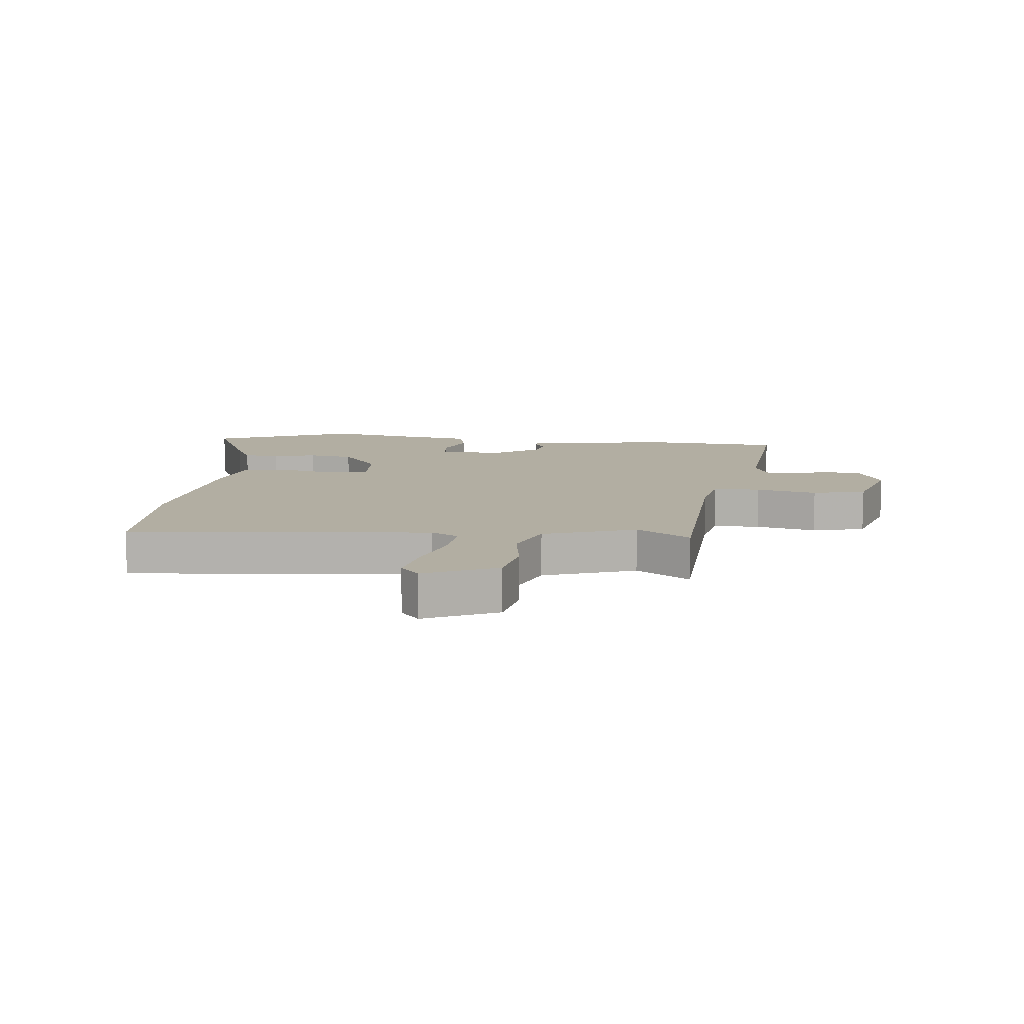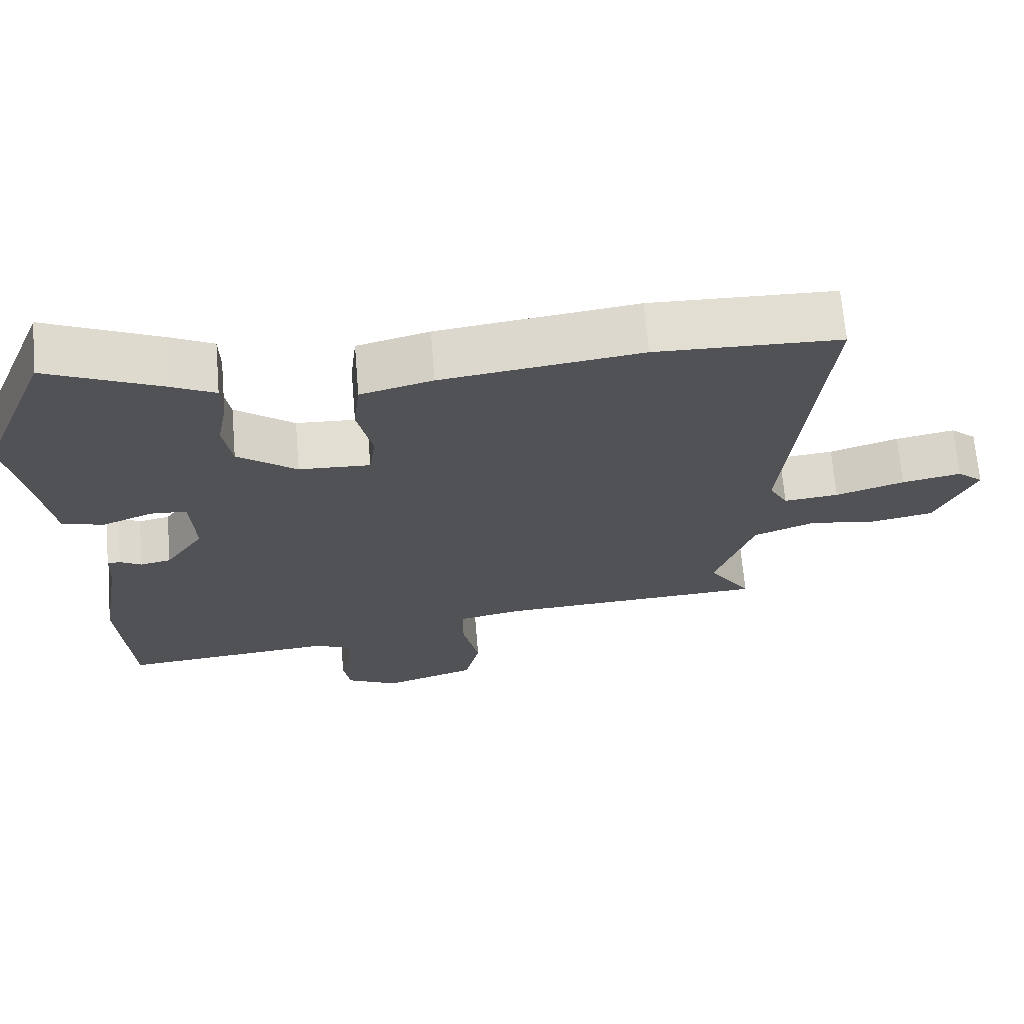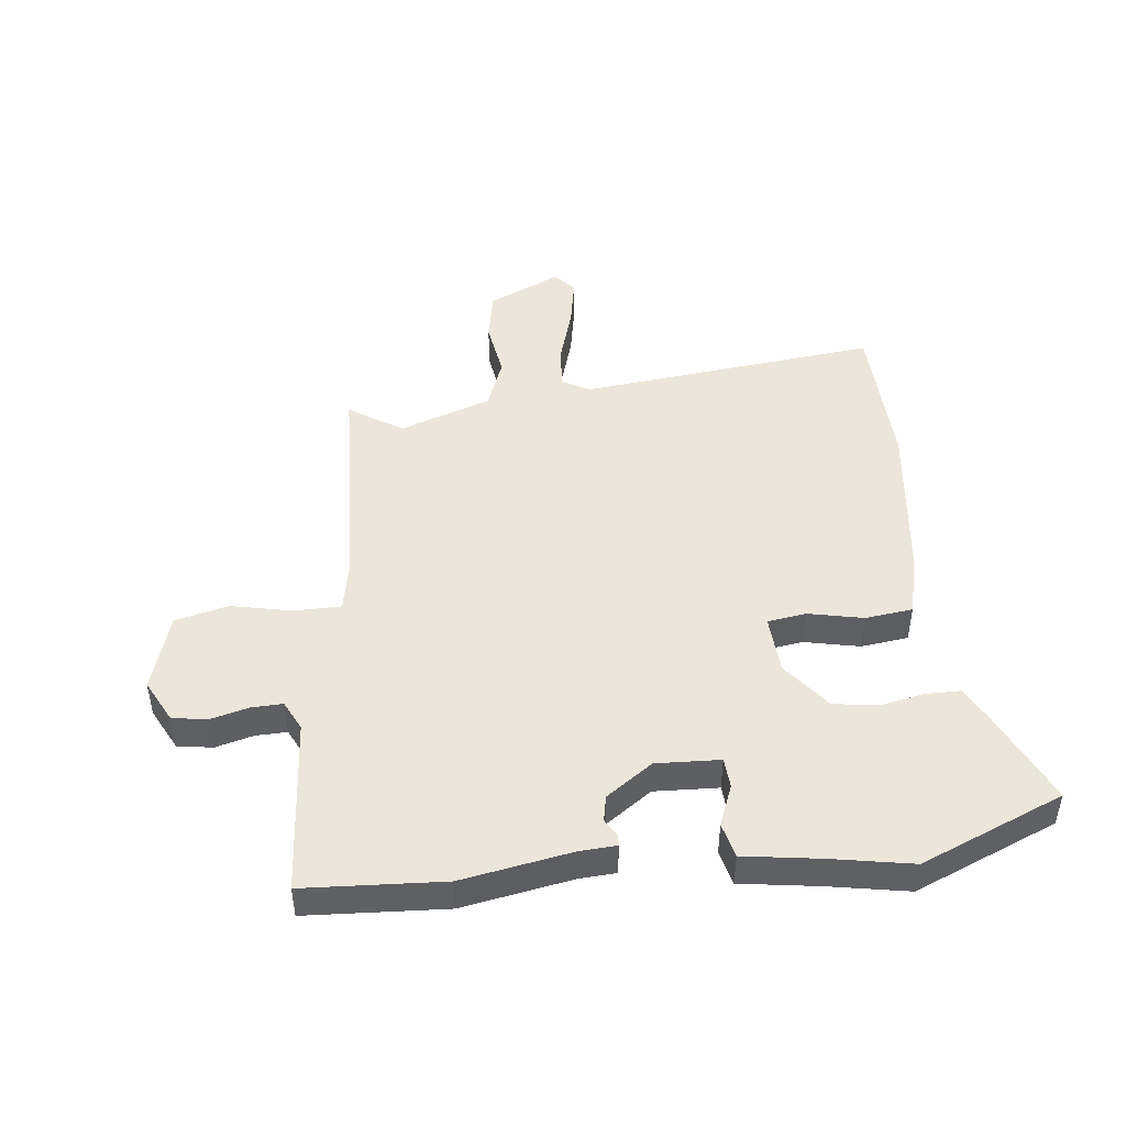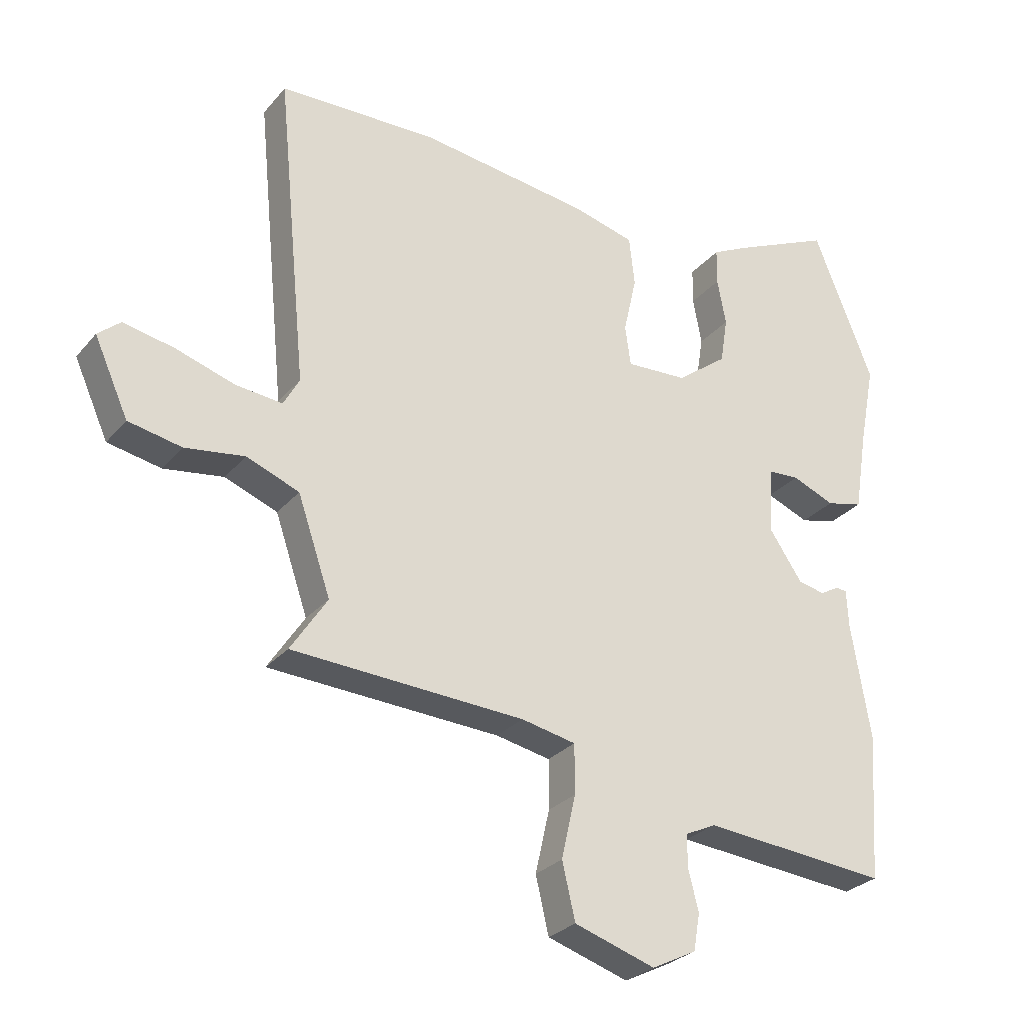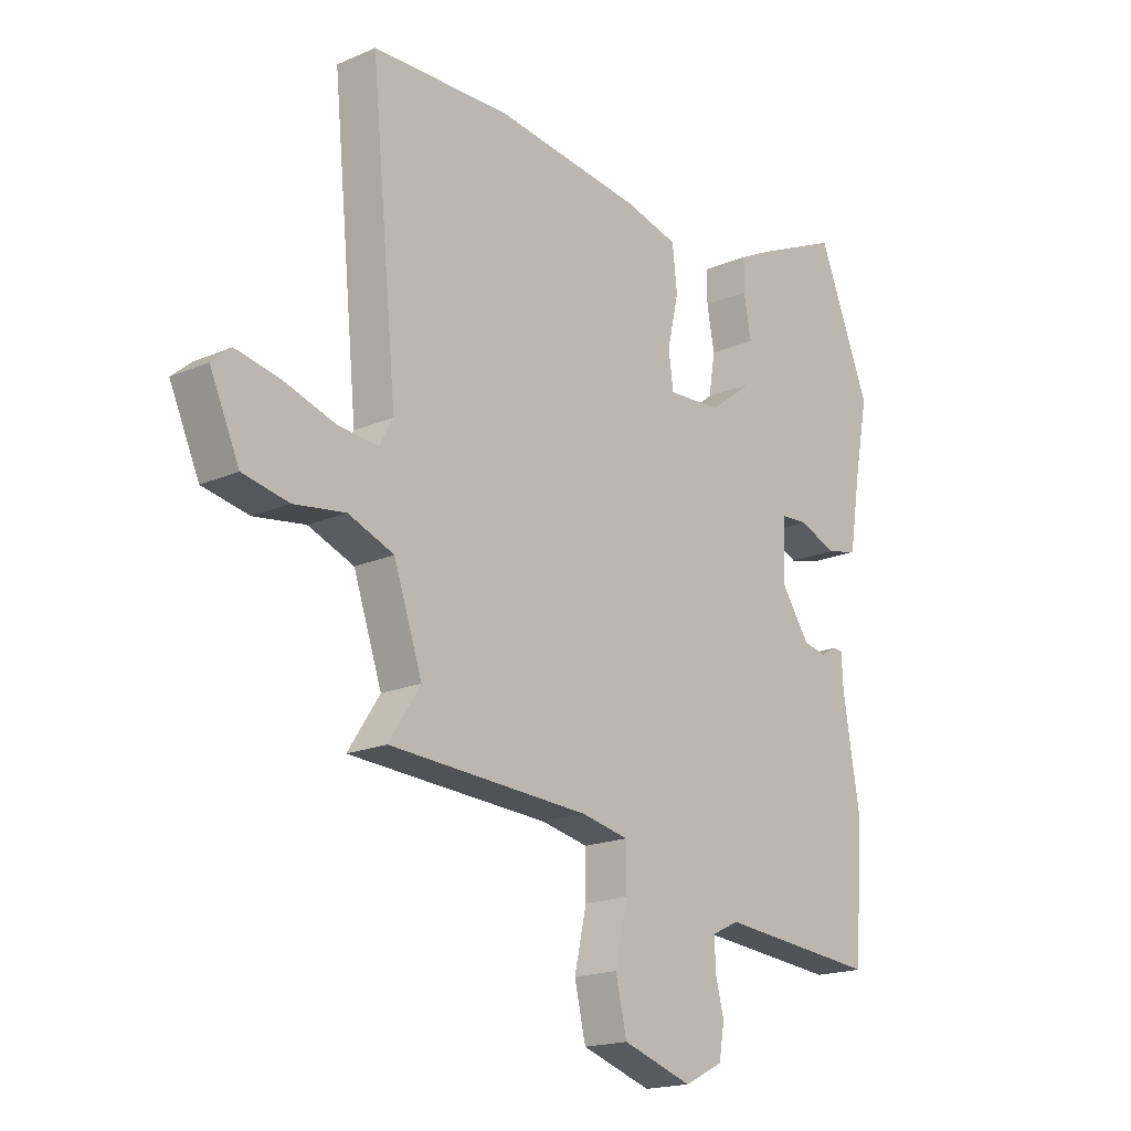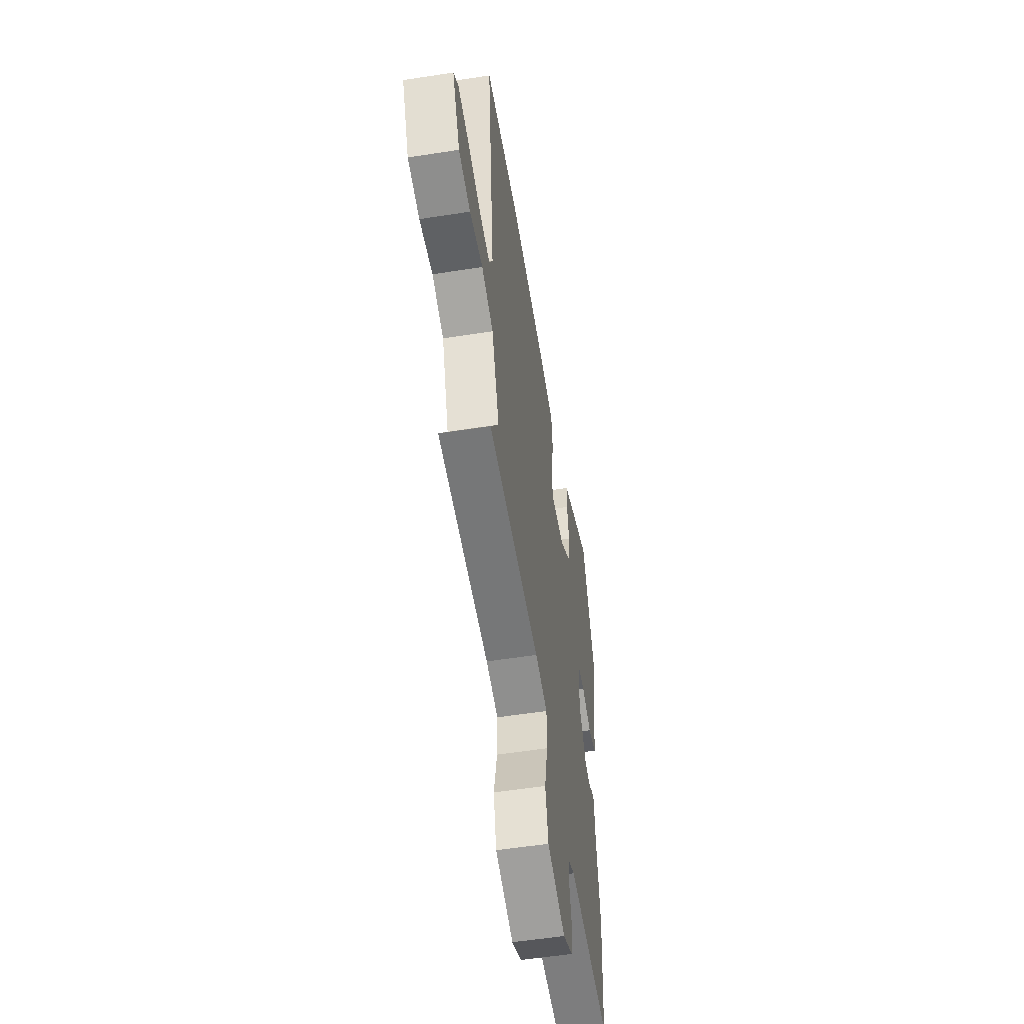
<metadata>
{"format":"obj","ext":"obj","renderer":"f3d","projection":"perspective","resolution":1024,"background":"white","views":[{"elev":10.7,"azim":95.9,"up":"+Y"},{"elev":68.4,"azim":-4.8,"up":"+Z"},{"elev":47.0,"azim":-97.0,"up":"+Y"},{"elev":-28.0,"azim":148.6,"up":"+Z"},{"elev":-18.2,"azim":130.1,"up":"+Z"},{"elev":-54.1,"azim":99.5,"up":"+Z"}]}
</metadata>
<code>
v -0.564 0.07 0.341
v -0.467 0.07 0.582
v -0.309 0.07 0.511
v -0.249 0.07 0.481
v -0.248 0.07 0.422
v -0.262 0.07 0.347
v -0.25 0.07 0.272
v -0.168 0.07 0.21
v -0.069 0.07 0.205
v -0.06 0.07 0.27
v -0.081 0.07 0.363
v -0.072 0.07 0.443
v 0.028 0.07 0.469
v 0.304 0.07 0.505
v 0.56 0.07 0.498
v 0.511 0.07 -0.007
v 0.537 0.07 -0.054
v 0.613 0.07 -0.046
v 0.708 0.07 -0.016
v 0.79 0.07 0
v 0.826 0.07 -0.031
v 0.771 0.07 -0.153
v 0.685 0.07 -0.17
v 0.589 0.07 -0.156
v 0.504 0.07 -0.189
v 0.451 0.07 -0.344
v 0.51 0.07 -0.434
v 0.135 0.07 -0.454
v 0.047 0.07 -0.472
v 0.047 0.07 -0.551
v 0.07 0.07 -0.653
v 0.049 0.07 -0.743
v -0.081 0.07 -0.785
v -0.153 0.07 -0.749
v -0.163 0.07 -0.69
v -0.147 0.07 -0.626
v -0.146 0.07 -0.573
v -0.196 0.07 -0.549
v -0.495 0.07 -0.576
v -0.511 0.07 -0.341
v -0.48 0.07 -0.155
v -0.477 0.07 -0.093
v -0.459 0.07 -0.092
v -0.429 0.07 -0.109
v -0.386 0.07 -0.1
v -0.332 0.07 -0.021
v -0.338 0.07 0.087
v -0.389 0.07 0.09
v -0.458 0.07 0.062
v -0.517 0.07 0.076
v -0.538 0.07 0.207
v -0.564 0 0.341
v -0.467 0 0.582
v -0.309 0 0.511
v -0.249 0 0.481
v -0.248 0 0.422
v -0.262 0 0.347
v -0.25 0 0.272
v -0.168 0 0.21
v -0.069 0 0.205
v -0.06 0 0.27
v -0.081 0 0.363
v -0.072 0 0.443
v 0.028 0 0.469
v 0.304 0 0.505
v 0.56 0 0.498
v 0.511 0 -0.007
v 0.537 0 -0.054
v 0.613 0 -0.046
v 0.708 0 -0.016
v 0.79 0 0
v 0.826 0 -0.031
v 0.771 0 -0.153
v 0.685 0 -0.17
v 0.589 0 -0.156
v 0.504 0 -0.189
v 0.451 0 -0.344
v 0.51 0 -0.434
v 0.135 0 -0.454
v 0.047 0 -0.472
v 0.047 0 -0.551
v 0.07 0 -0.653
v 0.049 0 -0.743
v -0.081 0 -0.785
v -0.153 0 -0.749
v -0.163 0 -0.69
v -0.147 0 -0.626
v -0.146 0 -0.573
v -0.196 0 -0.549
v -0.495 0 -0.576
v -0.511 0 -0.341
v -0.48 0 -0.155
v -0.477 0 -0.093
v -0.459 0 -0.092
v -0.429 0 -0.109
v -0.386 0 -0.1
v -0.332 0 -0.021
v -0.338 0 0.087
v -0.389 0 0.09
v -0.458 0 0.062
v -0.517 0 0.076
v -0.538 0 0.207
f 48 49 50 51
f 4 5 6
f 3 4 6
f 2 3 6
f 1 2 6
f 51 1 6
f 48 51 6
f 47 48 6
f 46 47 6 7
f 41 42 43 44
f 41 44 45
f 40 41 45
f 39 40 45
f 38 39 45
f 37 38 45 46
f 34 35 36
f 33 34 36
f 32 33 36
f 31 32 36
f 30 31 36
f 29 30 36 37
f 26 27 28
f 25 26 28 29
f 22 23 24
f 21 22 24
f 20 21 24
f 19 20 24
f 18 19 24
f 17 18 24 25
f 29 37 46
f 25 29 46
f 17 25 46
f 16 17 46
f 14 15 16
f 13 14 16
f 12 13 16
f 11 12 16
f 10 11 16
f 46 7 8
f 46 8 9
f 16 46 9
f 9 10 16
f 102 101 100 99
f 57 56 55
f 57 55 54
f 57 54 53
f 57 53 52
f 57 52 102
f 57 102 99
f 57 99 98
f 58 57 98 97
f 95 94 93 92
f 96 95 92
f 96 92 91
f 96 91 90
f 96 90 89
f 97 96 89 88
f 87 86 85
f 87 85 84
f 87 84 83
f 87 83 82
f 87 82 81
f 88 87 81 80
f 79 78 77
f 80 79 77 76
f 75 74 73
f 75 73 72
f 75 72 71
f 75 71 70
f 75 70 69
f 76 75 69 68
f 97 88 80
f 97 80 76
f 97 76 68
f 97 68 67
f 67 66 65
f 67 65 64
f 67 64 63
f 67 63 62
f 67 62 61
f 59 58 97
f 60 59 97
f 60 97 67
f 67 61 60
f 1 52 53 2
f 2 53 54 3
f 3 54 55 4
f 4 55 56 5
f 5 56 57 6
f 6 57 58 7
f 7 58 59 8
f 8 59 60 9
f 9 60 61 10
f 10 61 62 11
f 11 62 63 12
f 12 63 64 13
f 13 64 65 14
f 14 65 66 15
f 15 66 67 16
f 16 67 68 17
f 17 68 69 18
f 18 69 70 19
f 19 70 71 20
f 20 71 72 21
f 21 72 73 22
f 22 73 74 23
f 23 74 75 24
f 24 75 76 25
f 25 76 77 26
f 26 77 78 27
f 27 78 79 28
f 28 79 80 29
f 29 80 81 30
f 30 81 82 31
f 31 82 83 32
f 32 83 84 33
f 33 84 85 34
f 34 85 86 35
f 35 86 87 36
f 36 87 88 37
f 37 88 89 38
f 38 89 90 39
f 39 90 91 40
f 40 91 92 41
f 41 92 93 42
f 42 93 94 43
f 43 94 95 44
f 44 95 96 45
f 45 96 97 46
f 46 97 98 47
f 47 98 99 48
f 48 99 100 49
f 49 100 101 50
f 50 101 102 51
f 51 102 52 1

</code>
